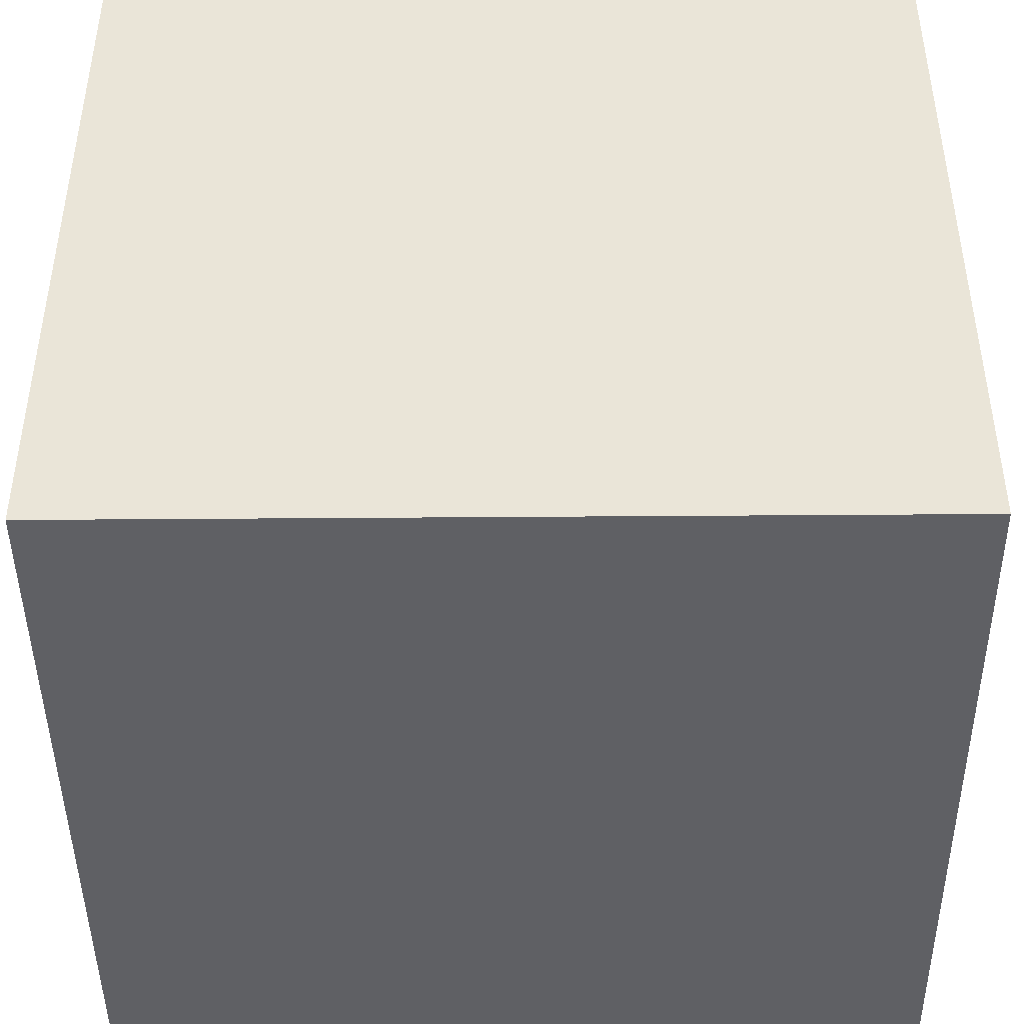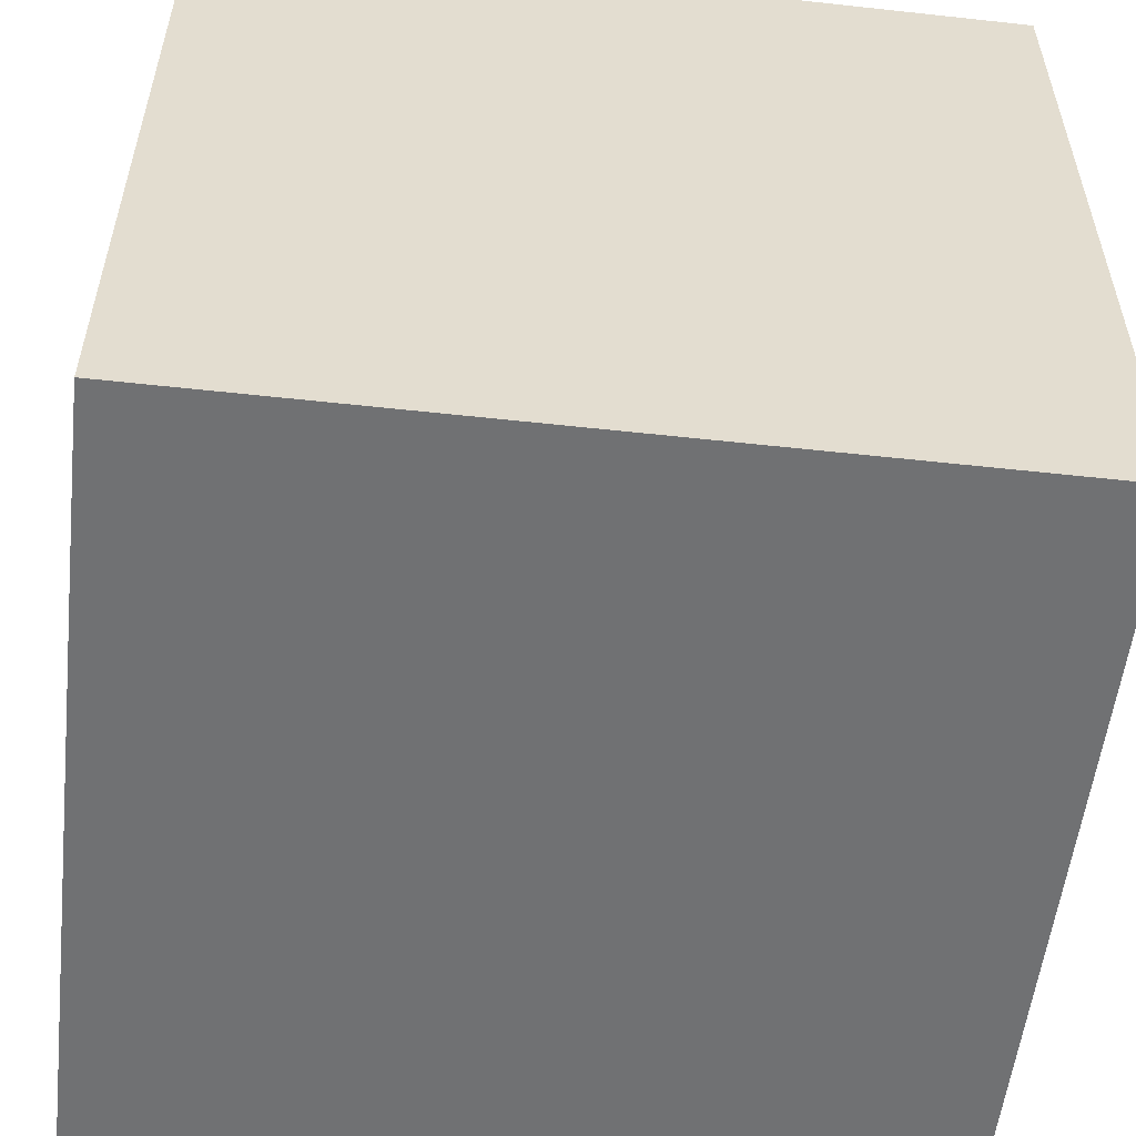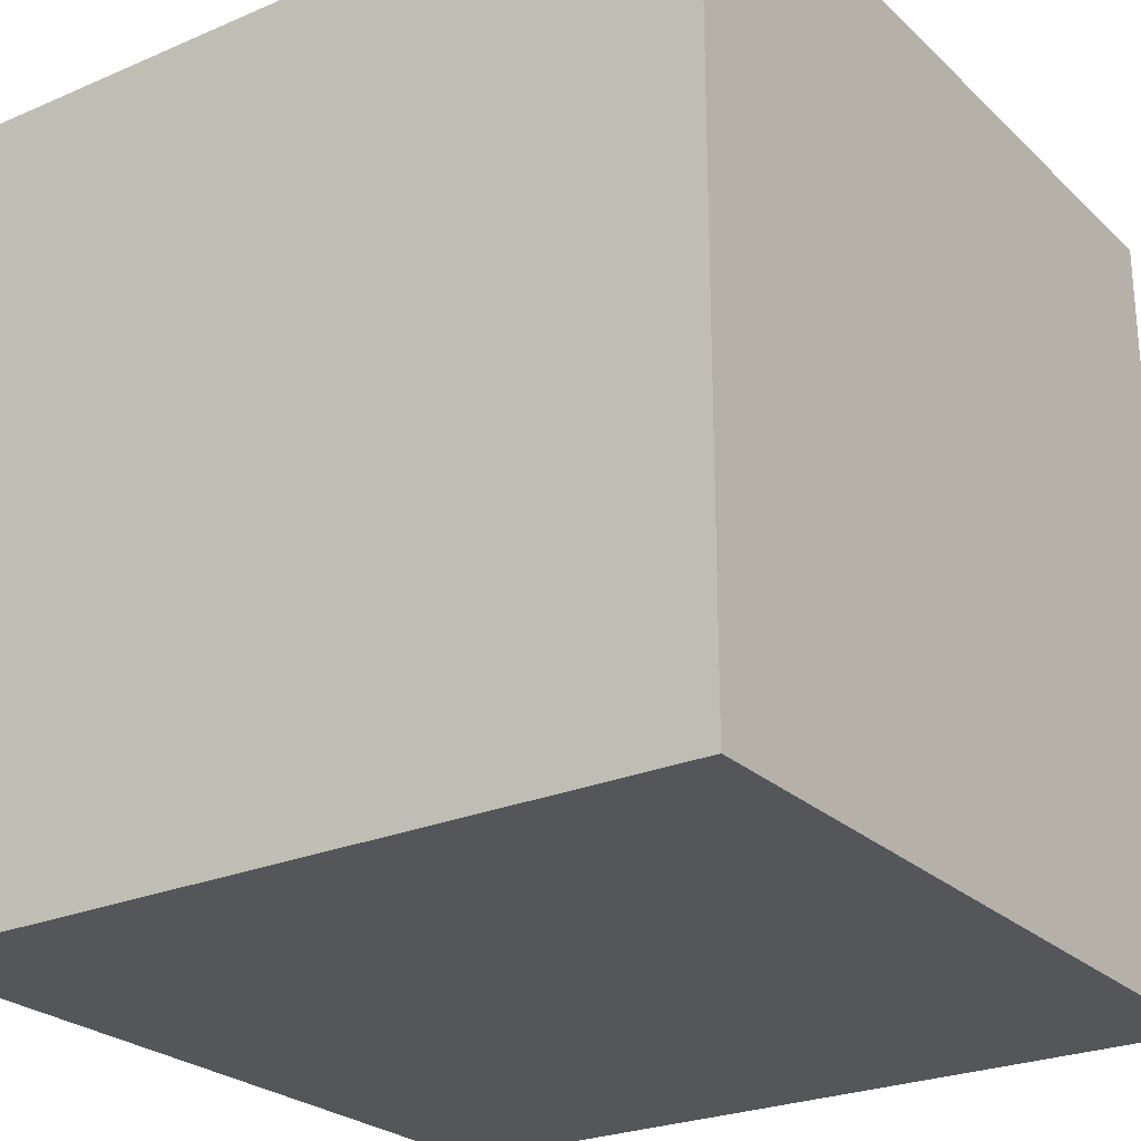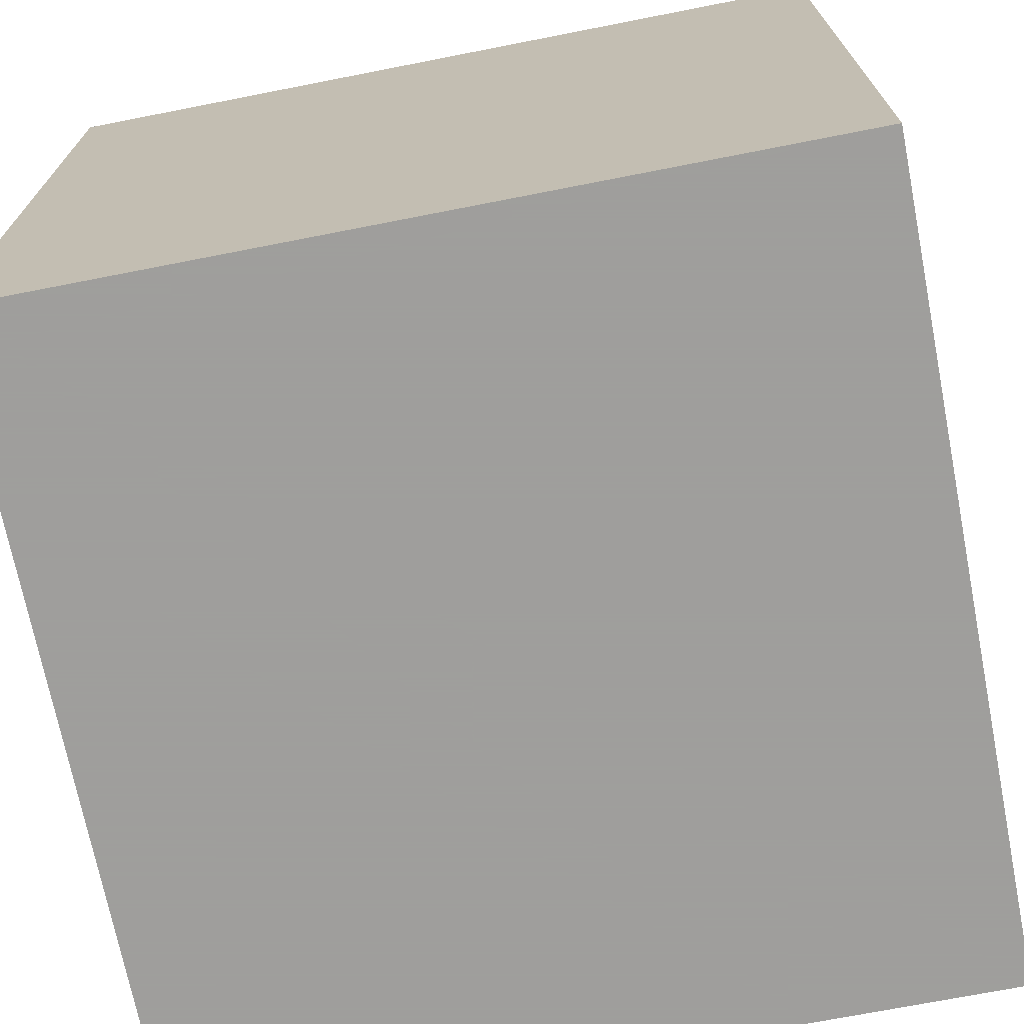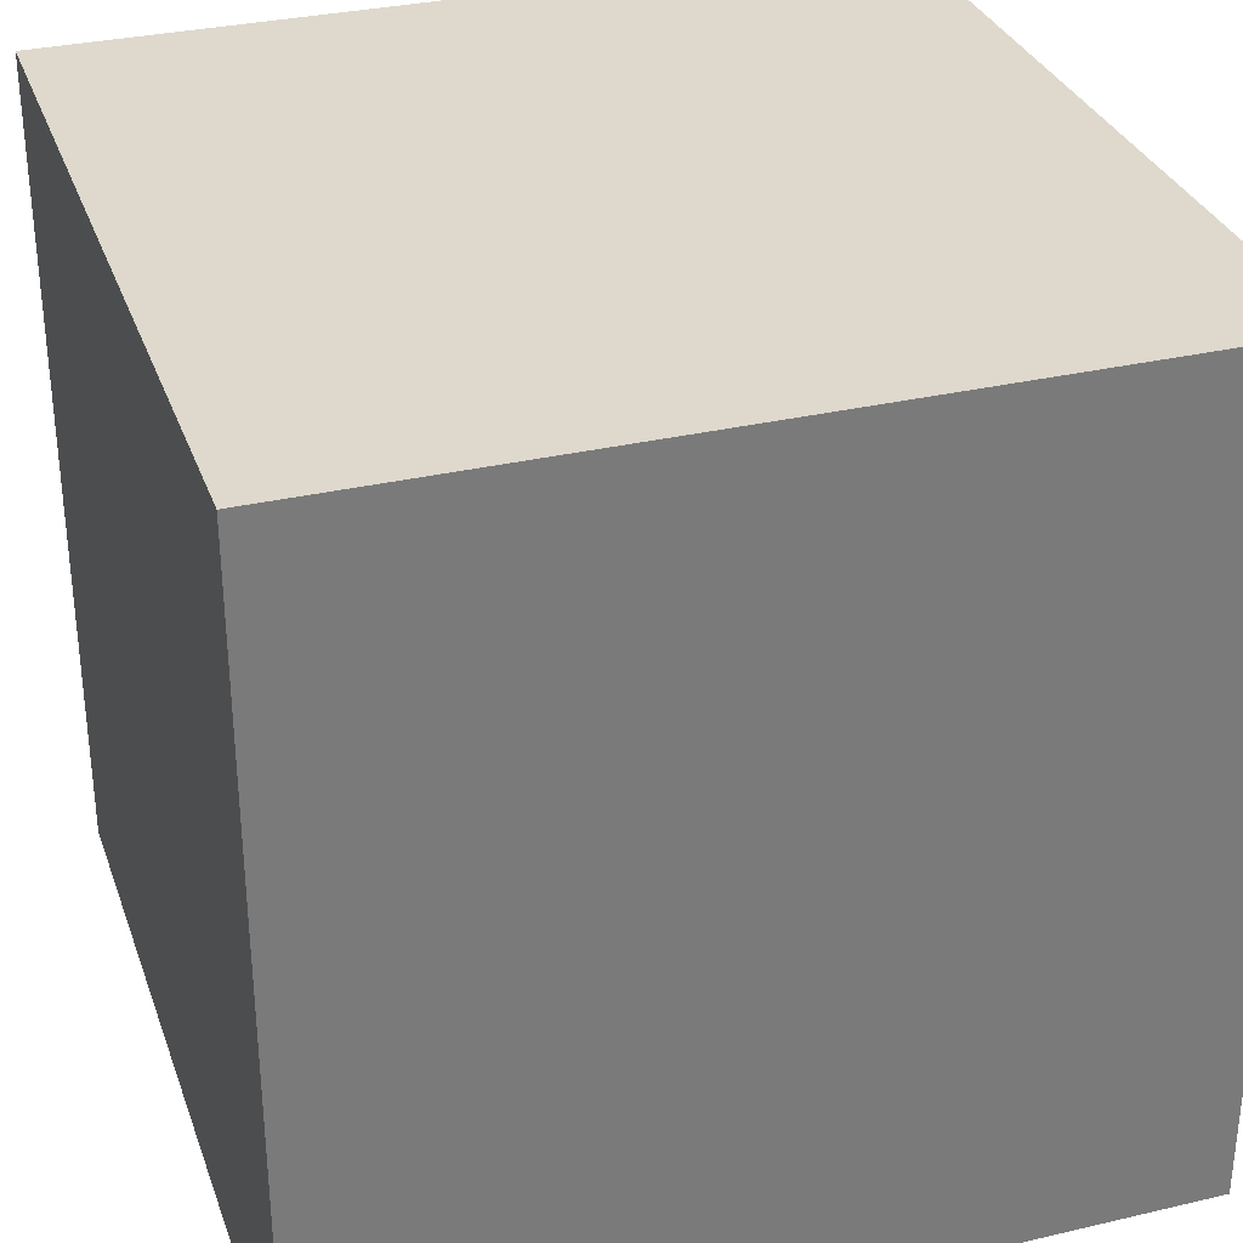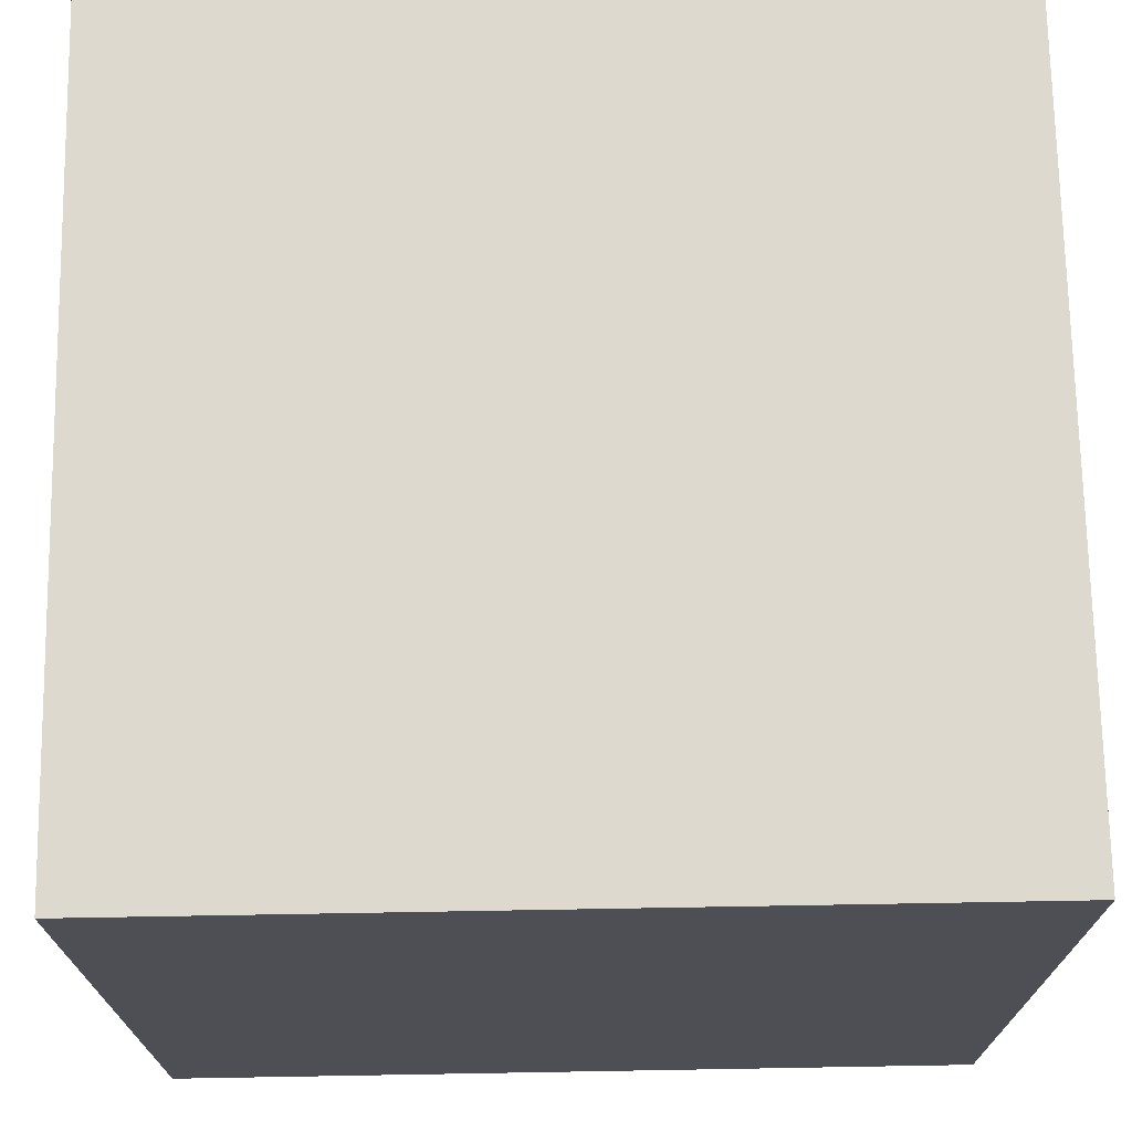
<metadata>
{"format":"obj","ext":"obj","renderer":"f3d","projection":"perspective","resolution":1024,"background":"white","views":[{"elev":-44.6,"azim":0.5,"up":"+Z"},{"elev":-55.2,"azim":-6.6,"up":"+Y"},{"elev":-25.3,"azim":-145.4,"up":"+Z"},{"elev":-71.1,"azim":-78.9,"up":"+Z"},{"elev":32.1,"azim":161.9,"up":"+Y"},{"elev":71.7,"azim":-1.0,"up":"+Y"}]}
</metadata>
<code>
g test.obj
v -5 -5 -5
v -5 5 -5
v 5 -5 -5
v 5 5 -5
v 5 -5 -5
v -5 5 -5
v -5 -5 5
v -5 5 5
v -5 -5 -5
v -5 5 -5
v -5 -5 -5
v -5 5 5
v 5 -5 5
v 5 5 5
v -5 -5 5
v -5 5 5
v -5 -5 5
v 5 5 5
v 5 -5 -5
v 5 5 -5
v 5 -5 5
v 5 5 5
v 5 -5 5
v 5 5 -5
v 5 -5 -5
v 5 5 -5
v 5 -5 5
v 5 5 5
v 5 -5 5
v 5 5 -5
v -5 5 -5
v -5 5 5
v 5 5 -5
v 5 5 5
v 5 5 -5
v -5 5 5
v -5 -5 5
v -5 -5 -5
v 5 -5 5
v 5 -5 -5
v 5 -5 5
v -5 -5 -5
v -5 -5 -5
v -5 5 -5
v 5 -5 -5
v 5 5 -5
v 5 -5 -5
v -5 5 -5
v -5 -5 5
v -5 5 5
v -5 -5 -5
v -5 5 -5
v -5 -5 -5
v -5 5 5
v 5 -5 5
v 5 5 5
v -5 -5 5
v -5 5 5
v -5 -5 5
v 5 5 5
v 5 -5 -5
v 5 5 -5
v 5 -5 5
v 5 5 5
v 5 -5 5
v 5 5 -5
v 5 -5 -5
v 5 5 -5
v 5 -5 5
v 5 5 5
v 5 -5 5
v 5 5 -5
v -5 5 -5
v -5 5 5
v 5 5 -5
v 5 5 5
v 5 5 -5
v -5 5 5
v -5 -5 5
v -5 -5 -5
v 5 -5 5
v 5 -5 -5
v 5 -5 5
v -5 -5 -5
v -5 -5 -5
v -5 5 -5
v 5 -5 -5
v 5 5 -5
v 5 -5 -5
v -5 5 -5
v -5 -5 5
v -5 5 5
v -5 -5 -5
v -5 5 -5
v -5 -5 -5
v -5 5 5
v 5 -5 5
v 5 5 5
v -5 -5 5
v -5 5 5
v -5 -5 5
v 5 5 5
v 5 -5 -5
v 5 5 -5
v 5 -5 5
v 5 5 5
v 5 -5 5
v 5 5 -5
v 5 -5 -5
v 5 5 -5
v 5 -5 5
v 5 5 5
v 5 -5 5
v 5 5 -5
v -5 5 -5
v -5 5 5
v 5 5 -5
v 5 5 5
v 5 5 -5
v -5 5 5
v -5 -5 5
v -5 -5 -5
v 5 -5 5
v 5 -5 -5
v 5 -5 5
v -5 -5 -5
v -5 -5 -5
v -5 5 -5
v 5 -5 -5
v 5 5 -5
v 5 -5 -5
v -5 5 -5
v -5 -5 5
v -5 5 5
v -5 -5 -5
v -5 5 -5
v -5 -5 -5
v -5 5 5
v 5 -5 5
v 5 5 5
v -5 -5 5
v -5 5 5
v -5 -5 5
v 5 5 5
v 5 -5 -5
v 5 5 -5
v 5 -5 5
v 5 5 5
v 5 -5 5
v 5 5 -5
v 5 -5 -5
v 5 5 -5
v 5 -5 5
v 5 5 5
v 5 -5 5
v 5 5 -5
v -5 5 -5
v -5 5 5
v 5 5 -5
v 5 5 5
v 5 5 -5
v -5 5 5
v -5 -5 5
v -5 -5 -5
v 5 -5 5
v 5 -5 -5
v 5 -5 5
v -5 -5 -5
v -5 -5 -5
v -5 5 -5
v 5 -5 -5
v 5 5 -5
v 5 -5 -5
v -5 5 -5
v -5 -5 5
v -5 5 5
v -5 -5 -5
v -5 5 -5
v -5 -5 -5
v -5 5 5
v 5 -5 5
v 5 5 5
v -5 -5 5
v -5 5 5
v -5 -5 5
v 5 5 5
v 5 -5 -5
v 5 5 -5
v 5 -5 5
v 5 5 5
v 5 -5 5
v 5 5 -5
v 5 -5 -5
v 5 5 -5
v 5 -5 5
v 5 5 5
v 5 -5 5
v 5 5 -5
v -5 5 -5
v -5 5 5
v 5 5 -5
v 5 5 5
v 5 5 -5
v -5 5 5
v -5 -5 5
v -5 -5 -5
v 5 -5 5
v 5 -5 -5
v 5 -5 5
v -5 -5 -5
v -5 -5 -5
v -5 5 -5
v 5 -5 -5
v 5 5 -5
v 5 -5 -5
v -5 5 -5
v -5 -5 5
v -5 5 5
v -5 -5 -5
v -5 5 -5
v -5 -5 -5
v -5 5 5
v 5 -5 5
v 5 5 5
v -5 -5 5
v -5 5 5
v -5 -5 5
v 5 5 5
v 5 -5 -5
v 5 5 -5
v 5 -5 5
v 5 5 5
v 5 -5 5
v 5 5 -5
v 5 -5 -5
v 5 5 -5
v 5 -5 5
v 5 5 5
v 5 -5 5
v 5 5 -5
v -5 5 -5
v -5 5 5
v 5 5 -5
v 5 5 5
v 5 5 -5
v -5 5 5
v -5 -5 5
v -5 -5 -5
v 5 -5 5
v 5 -5 -5
v 5 -5 5
v -5 -5 -5
v -5 -5 -5
v -5 5 -5
v 5 -5 -5
v 5 5 -5
v 5 -5 -5
v -5 5 -5
v -5 -5 5
v -5 5 5
v -5 -5 -5
v -5 5 -5
v -5 -5 -5
v -5 5 5
v 5 -5 5
v 5 5 5
v -5 -5 5
v -5 5 5
v -5 -5 5
v 5 5 5
v 5 -5 -5
v 5 5 -5
v 5 -5 5
v 5 5 5
v 5 -5 5
v 5 5 -5
v 5 -5 -5
v 5 5 -5
v 5 -5 5
v 5 5 5
v 5 -5 5
v 5 5 -5
v -5 5 -5
v -5 5 5
v 5 5 -5
v 5 5 5
v 5 5 -5
v -5 5 5
v -5 -5 5
v -5 -5 -5
v 5 -5 5
v 5 -5 -5
v 5 -5 5
v -5 -5 -5
v -5 -5 -5
v -5 5 -5
v 5 -5 -5
v 5 5 -5
v 5 -5 -5
v -5 5 -5
v -5 -5 5
v -5 5 5
v -5 -5 -5
v -5 5 -5
v -5 -5 -5
v -5 5 5
v 5 -5 5
v 5 5 5
v -5 -5 5
v -5 5 5
v -5 -5 5
v 5 5 5
v 5 -5 -5
v 5 5 -5
v 5 -5 5
v 5 5 5
v 5 -5 5
v 5 5 -5
v 5 -5 -5
v 5 5 -5
v 5 -5 5
v 5 5 5
v 5 -5 5
v 5 5 -5
v -5 5 -5
v -5 5 5
v 5 5 -5
v 5 5 5
v 5 5 -5
v -5 5 5
v -5 -5 5
v -5 -5 -5
v 5 -5 5
v 5 -5 -5
v 5 -5 5
v -5 -5 -5
v -5 -5 -5
v -5 5 -5
v 5 -5 -5
v 5 5 -5
v 5 -5 -5
v -5 5 -5
v -5 -5 5
v -5 5 5
v -5 -5 -5
v -5 5 -5
v -5 -5 -5
v -5 5 5
v 5 -5 5
v 5 5 5
v -5 -5 5
v -5 5 5
v -5 -5 5
v 5 5 5
v 5 -5 -5
v 5 5 -5
v 5 -5 5
v 5 5 5
v 5 -5 5
v 5 5 -5
v 5 -5 -5
v 5 5 -5
v 5 -5 5
v 5 5 5
v 5 -5 5
v 5 5 -5
v -5 5 -5
v -5 5 5
v 5 5 -5
v 5 5 5
v 5 5 -5
v -5 5 5
v -5 -5 5
v -5 -5 -5
v 5 -5 5
v 5 -5 -5
v 5 -5 5
v -5 -5 -5
v -5 -5 -5
v -5 5 -5
v 5 -5 -5
v 5 5 -5
v 5 -5 -5
v -5 5 -5
v -5 -5 5
v -5 5 5
v -5 -5 -5
v -5 5 -5
v -5 -5 -5
v -5 5 5
v 5 -5 5
v 5 5 5
v -5 -5 5
v -5 5 5
v -5 -5 5
v 5 5 5
v 5 -5 -5
v 5 5 -5
v 5 -5 5
v 5 5 5
v 5 -5 5
v 5 5 -5
v 5 -5 -5
v 5 5 -5
v 5 -5 5
v 5 5 5
v 5 -5 5
v 5 5 -5
v -5 5 -5
v -5 5 5
v 5 5 -5
v 5 5 5
v 5 5 -5
v -5 5 5
v -5 -5 5
v -5 -5 -5
v 5 -5 5
v 5 -5 -5
v 5 -5 5
v -5 -5 -5
f 1 2 3
f 4 5 6
f 7 8 9
f 10 11 12
f 13 14 15
f 16 17 18
f 19 20 21
f 22 23 24
f 25 26 27
f 28 29 30
f 31 32 33
f 34 35 36
f 37 38 39
f 40 41 42
f 43 44 45
f 46 47 48
f 49 50 51
f 52 53 54
f 55 56 57
f 58 59 60
f 61 62 63
f 64 65 66
f 67 68 69
f 70 71 72
f 73 74 75
f 76 77 78
f 79 80 81
f 82 83 84
f 85 86 87
f 88 89 90
f 91 92 93
f 94 95 96
f 97 98 99
f 100 101 102
f 103 104 105
f 106 107 108
f 109 110 111
f 112 113 114
f 115 116 117
f 118 119 120
f 121 122 123
f 124 125 126
f 127 128 129
f 130 131 132
f 133 134 135
f 136 137 138
f 139 140 141
f 142 143 144
f 145 146 147
f 148 149 150
f 151 152 153
f 154 155 156
f 157 158 159
f 160 161 162
f 163 164 165
f 166 167 168
f 169 170 171
f 172 173 174
f 175 176 177
f 178 179 180
f 181 182 183
f 184 185 186
f 187 188 189
f 190 191 192
f 193 194 195
f 196 197 198
f 199 200 201
f 202 203 204
f 205 206 207
f 208 209 210
f 211 212 213
f 214 215 216
f 217 218 219
f 220 221 222
f 223 224 225
f 226 227 228
f 229 230 231
f 232 233 234
f 235 236 237
f 238 239 240
f 241 242 243
f 244 245 246
f 247 248 249
f 250 251 252
f 253 254 255
f 256 257 258
f 259 260 261
f 262 263 264
f 265 266 267
f 268 269 270
f 271 272 273
f 274 275 276
f 277 278 279
f 280 281 282
f 283 284 285
f 286 287 288
f 289 290 291
f 292 293 294
f 295 296 297
f 298 299 300
f 301 302 303
f 304 305 306
f 307 308 309
f 310 311 312
f 313 314 315
f 316 317 318
f 319 320 321
f 322 323 324
f 325 326 327
f 328 329 330
f 331 332 333
f 334 335 336
f 337 338 339
f 340 341 342
f 343 344 345
f 346 347 348
f 349 350 351
f 352 353 354
f 355 356 357
f 358 359 360
f 361 362 363
f 364 365 366
f 367 368 369
f 370 371 372
f 373 374 375
f 376 377 378
f 379 380 381
f 382 383 384
f 385 386 387
f 388 389 390
f 391 392 393
f 394 395 396
f 397 398 399
f 400 401 402
f 403 404 405
f 406 407 408
f 409 410 411
f 412 413 414
f 415 416 417
f 418 419 420

</code>
